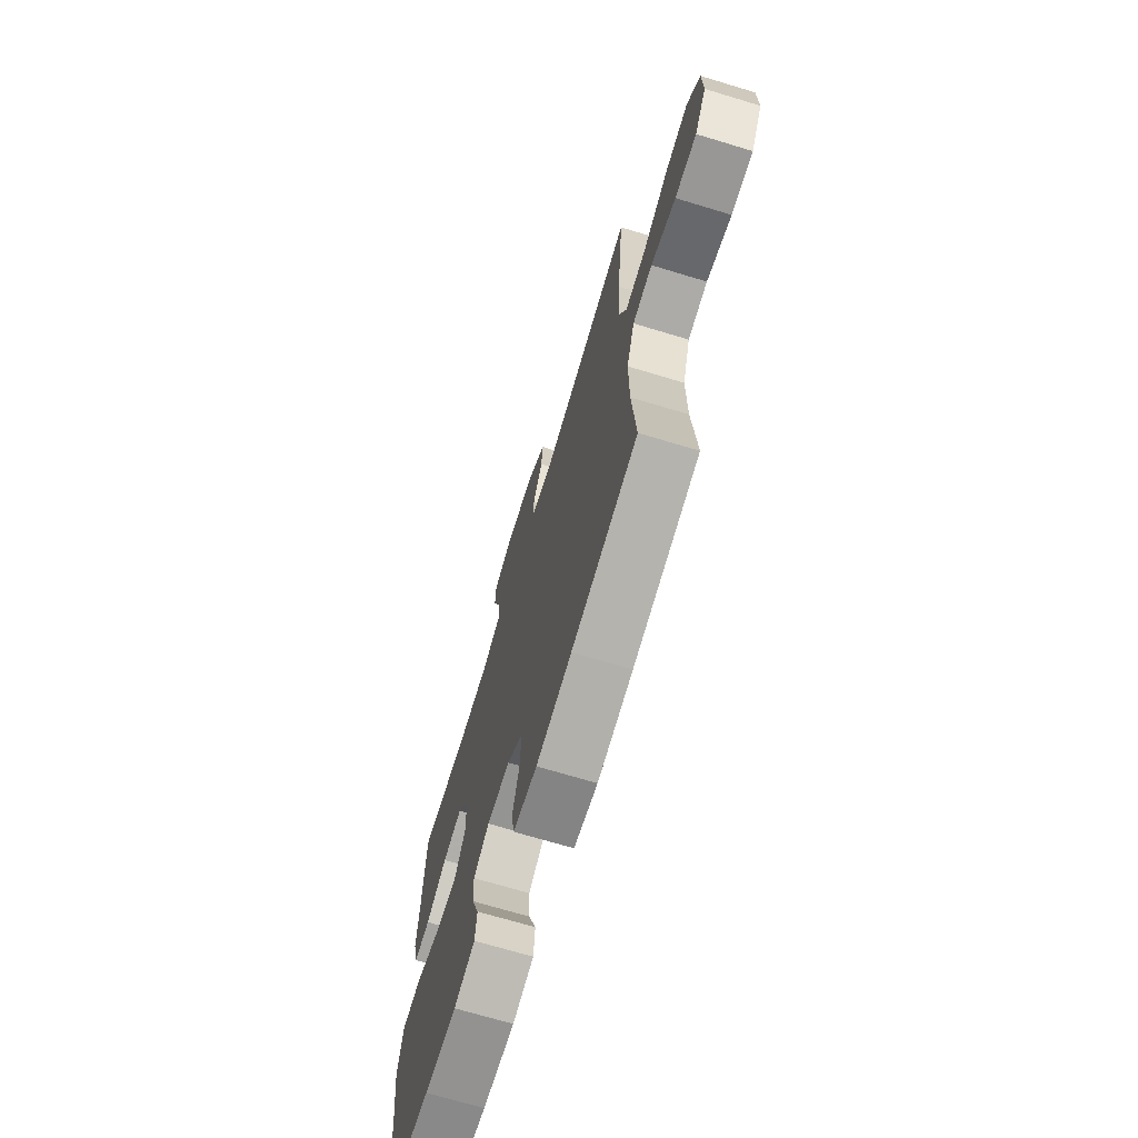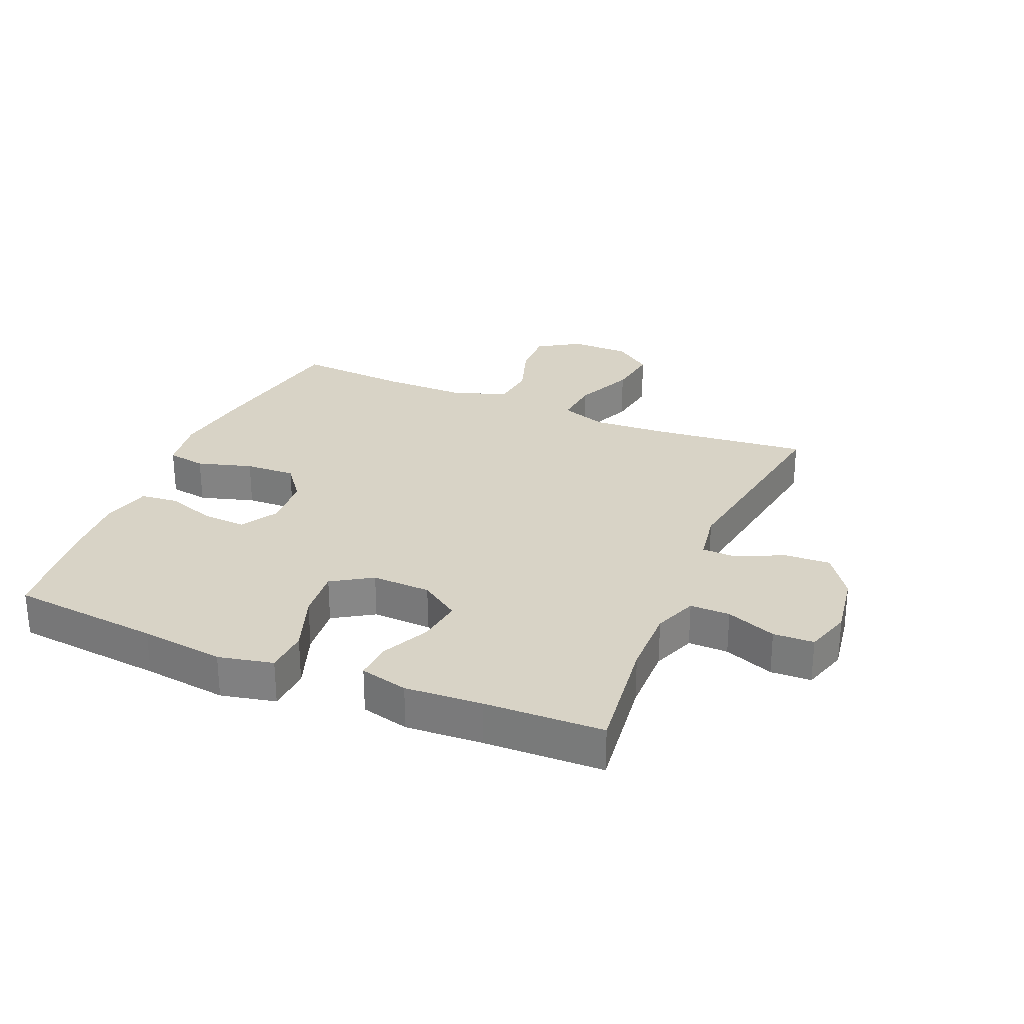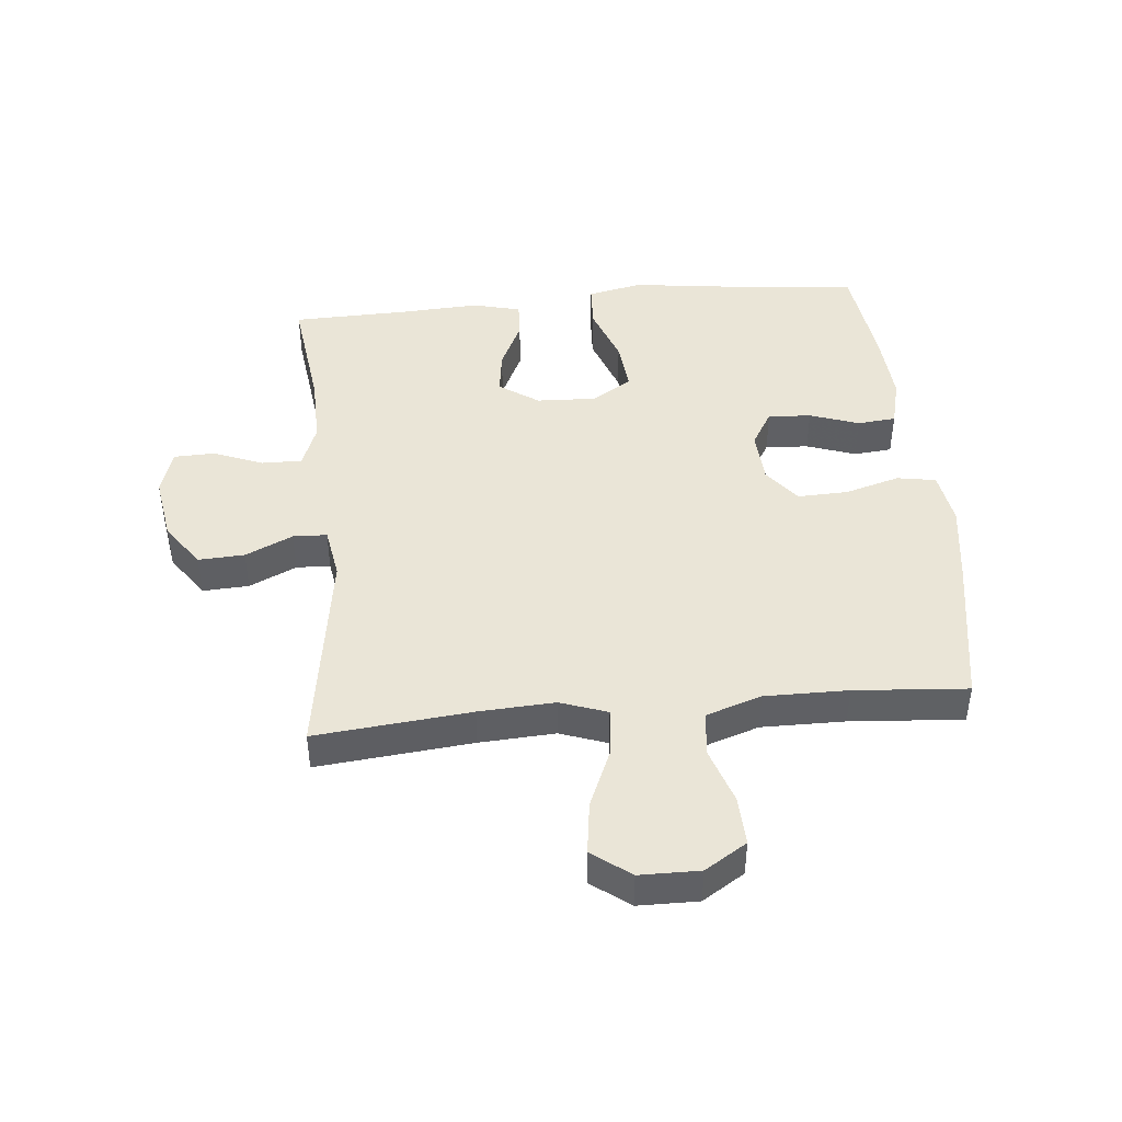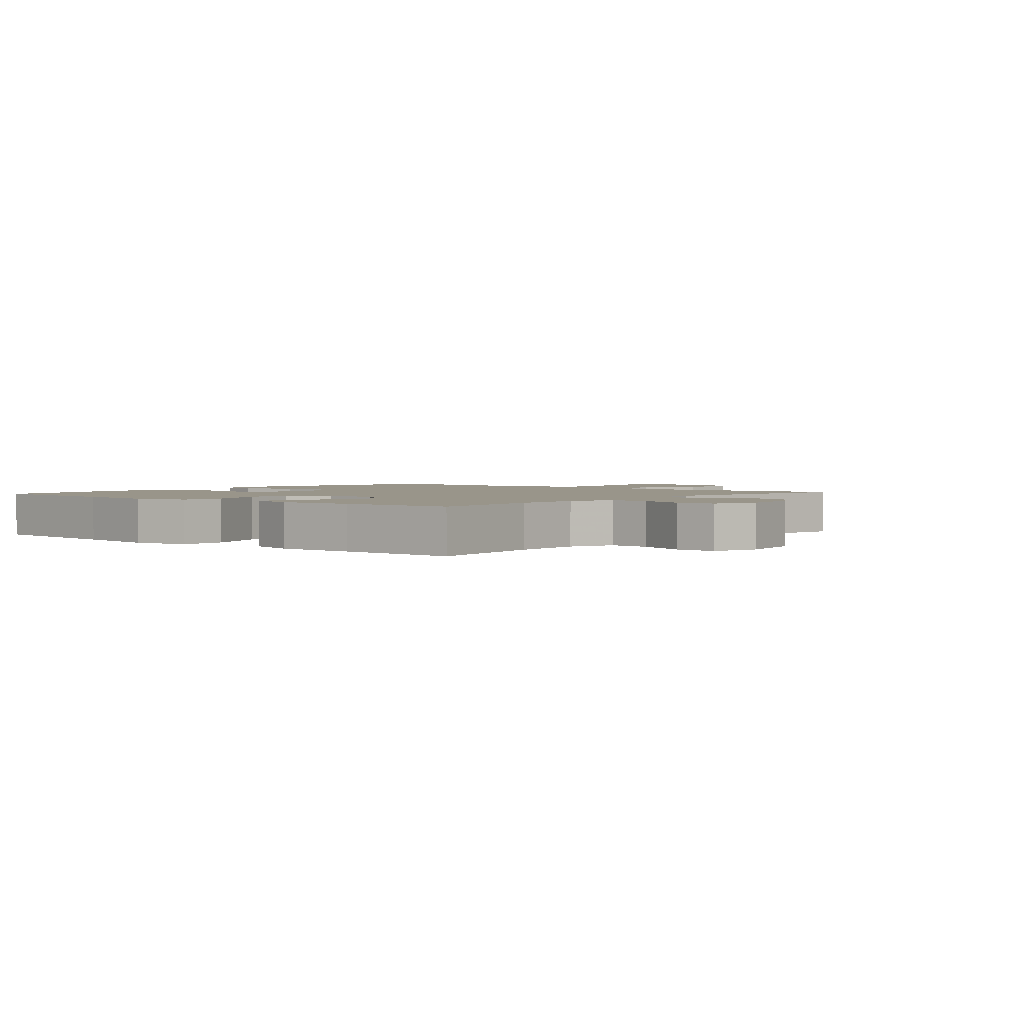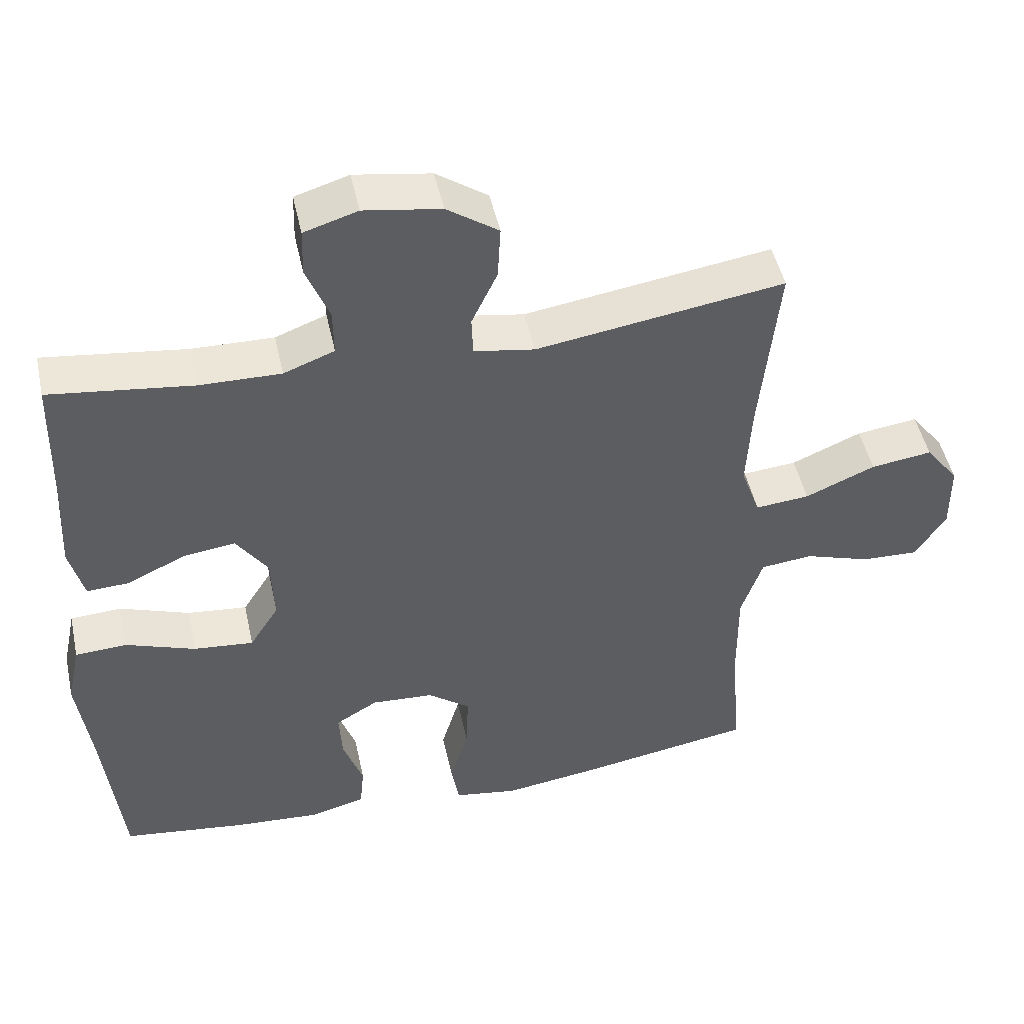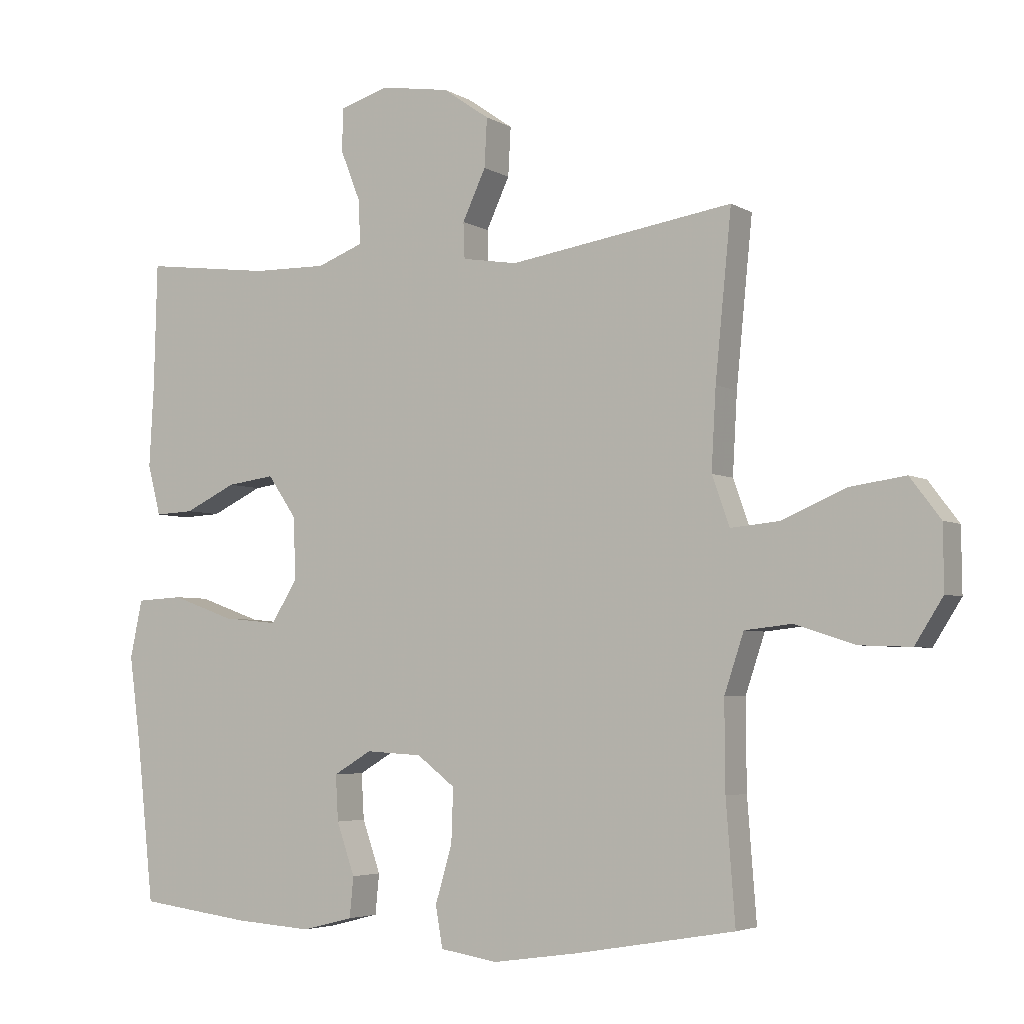
<metadata>
{"format":"obj","ext":"obj","renderer":"f3d","projection":"perspective","resolution":1024,"background":"white","views":[{"elev":-70.3,"azim":73.2,"up":"+Z"},{"elev":27.9,"azim":-67.2,"up":"+Y"},{"elev":44.1,"azim":84.5,"up":"+Y"},{"elev":2.1,"azim":-49.7,"up":"+Y"},{"elev":48.1,"azim":-12.2,"up":"+Z"},{"elev":-4.3,"azim":29.9,"up":"+Z"}]}
</metadata>
<code>
v 0.5 0.07 -0.5
v 0.254 0.07 -0.542
v 0.122 0.07 -0.561
v 0.033 0.07 -0.547
v 0.022 0.07 -0.484
v 0.048 0.07 -0.395
v 0.051 0.07 -0.313
v -0.008 0.07 -0.268
v -0.095 0.07 -0.263
v -0.154 0.07 -0.298
v -0.15 0.07 -0.368
v -0.122 0.07 -0.448
v -0.128 0.07 -0.51
v -0.207 0.07 -0.53
v -0.327 0.07 -0.522
v -0.5 0.07 -0.5
v -0.526 0.07 -0.256
v -0.544 0.07 -0.12
v -0.525 0.07 -0.031
v -0.453 0.07 -0.027
v -0.355 0.07 -0.062
v -0.271 0.07 -0.07
v -0.23 0.07 -0.005
v -0.234 0.07 0.091
v -0.278 0.07 0.155
v -0.352 0.07 0.145
v -0.432 0.07 0.107
v -0.492 0.07 0.104
v -0.512 0.07 0.182
v -0.505 0.07 0.307
v -0.5 0.07 0.5
v -0.301 0.07 0.475
v -0.187 0.07 0.473
v -0.116 0.07 0.5
v -0.117 0.07 0.565
v -0.149 0.07 0.646
v -0.147 0.07 0.712
v -0.072 0.07 0.735
v 0.035 0.07 0.718
v 0.107 0.07 0.668
v 0.103 0.07 0.593
v 0.067 0.07 0.516
v 0.069 0.07 0.461
v 0.154 0.07 0.447
v 0.5 0.07 0.5
v 0.475 0.07 0.248
v 0.468 0.07 0.125
v 0.495 0.07 0.049
v 0.571 0.07 0.056
v 0.669 0.07 0.098
v 0.755 0.07 0.11
v 0.802 0.07 0.048
v 0.803 0.07 -0.049
v 0.76 0.07 -0.117
v 0.68 0.07 -0.114
v 0.588 0.07 -0.084
v 0.515 0.07 -0.092
v 0.485 0.07 -0.182
v 0.486 0.07 -0.317
v 0.5 0 -0.5
v 0.254 0 -0.542
v 0.122 0 -0.561
v 0.033 0 -0.547
v 0.022 0 -0.484
v 0.048 0 -0.395
v 0.051 0 -0.313
v -0.008 0 -0.268
v -0.095 0 -0.263
v -0.154 0 -0.298
v -0.15 0 -0.368
v -0.122 0 -0.448
v -0.128 0 -0.51
v -0.207 0 -0.53
v -0.327 0 -0.522
v -0.5 0 -0.5
v -0.526 0 -0.256
v -0.544 0 -0.12
v -0.525 0 -0.031
v -0.453 0 -0.027
v -0.355 0 -0.062
v -0.271 0 -0.07
v -0.23 0 -0.005
v -0.234 0 0.091
v -0.278 0 0.155
v -0.352 0 0.145
v -0.432 0 0.107
v -0.492 0 0.104
v -0.512 0 0.182
v -0.505 0 0.307
v -0.5 0 0.5
v -0.301 0 0.475
v -0.187 0 0.473
v -0.116 0 0.5
v -0.117 0 0.565
v -0.149 0 0.646
v -0.147 0 0.712
v -0.072 0 0.735
v 0.035 0 0.718
v 0.107 0 0.668
v 0.103 0 0.593
v 0.067 0 0.516
v 0.069 0 0.461
v 0.154 0 0.447
v 0.5 0 0.5
v 0.475 0 0.248
v 0.468 0 0.125
v 0.495 0 0.049
v 0.571 0 0.056
v 0.669 0 0.098
v 0.755 0 0.11
v 0.802 0 0.048
v 0.803 0 -0.049
v 0.76 0 -0.117
v 0.68 0 -0.114
v 0.588 0 -0.084
v 0.515 0 -0.092
v 0.485 0 -0.182
v 0.486 0 -0.317
f 54 55 56
f 53 54 56
f 52 53 56
f 51 52 56
f 50 51 56
f 49 50 56
f 48 49 56 57
f 47 48 57 58
f 44 45 46
f 43 44 46 47
f 40 41 42
f 39 40 42
f 38 39 42
f 37 38 42
f 36 37 42
f 35 36 42
f 34 35 42 43
f 47 58 59
f 43 47 59
f 34 43 59
f 33 34 59
f 28 29 30
f 27 28 30
f 26 27 30
f 30 31 32
f 26 30 32
f 25 26 32
f 19 20 21
f 18 19 21
f 17 18 21
f 17 21 22
f 16 17 22
f 15 16 22
f 14 15 22
f 13 14 22
f 12 13 22
f 11 12 22
f 10 11 22 23
f 4 5 6
f 3 4 6
f 2 3 6
f 1 2 6
f 59 1 6
f 59 6 7
f 33 59 7
f 32 33 7
f 25 32 7
f 24 25 7
f 9 10 23 24
f 8 9 24
f 7 8 24
f 115 114 113
f 115 113 112
f 115 112 111
f 115 111 110
f 115 110 109
f 115 109 108
f 116 115 108 107
f 117 116 107 106
f 105 104 103
f 106 105 103 102
f 101 100 99
f 101 99 98
f 101 98 97
f 101 97 96
f 101 96 95
f 101 95 94
f 102 101 94 93
f 118 117 106
f 118 106 102
f 118 102 93
f 118 93 92
f 89 88 87
f 89 87 86
f 89 86 85
f 91 90 89
f 91 89 85
f 91 85 84
f 80 79 78
f 80 78 77
f 80 77 76
f 81 80 76
f 81 76 75
f 81 75 74
f 81 74 73
f 81 73 72
f 81 72 71
f 81 71 70
f 82 81 70 69
f 65 64 63
f 65 63 62
f 65 62 61
f 65 61 60
f 65 60 118
f 66 65 118
f 66 118 92
f 66 92 91
f 66 91 84
f 66 84 83
f 83 82 69 68
f 83 68 67
f 83 67 66
f 1 60 61 2
f 2 61 62 3
f 3 62 63 4
f 4 63 64 5
f 5 64 65 6
f 6 65 66 7
f 7 66 67 8
f 8 67 68 9
f 9 68 69 10
f 10 69 70 11
f 11 70 71 12
f 12 71 72 13
f 13 72 73 14
f 14 73 74 15
f 15 74 75 16
f 16 75 76 17
f 17 76 77 18
f 18 77 78 19
f 19 78 79 20
f 20 79 80 21
f 21 80 81 22
f 22 81 82 23
f 23 82 83 24
f 24 83 84 25
f 25 84 85 26
f 26 85 86 27
f 27 86 87 28
f 28 87 88 29
f 29 88 89 30
f 30 89 90 31
f 31 90 91 32
f 32 91 92 33
f 33 92 93 34
f 34 93 94 35
f 35 94 95 36
f 36 95 96 37
f 37 96 97 38
f 38 97 98 39
f 39 98 99 40
f 40 99 100 41
f 41 100 101 42
f 42 101 102 43
f 43 102 103 44
f 44 103 104 45
f 45 104 105 46
f 46 105 106 47
f 47 106 107 48
f 48 107 108 49
f 49 108 109 50
f 50 109 110 51
f 51 110 111 52
f 52 111 112 53
f 53 112 113 54
f 54 113 114 55
f 55 114 115 56
f 56 115 116 57
f 57 116 117 58
f 58 117 118 59
f 59 118 60 1

</code>
